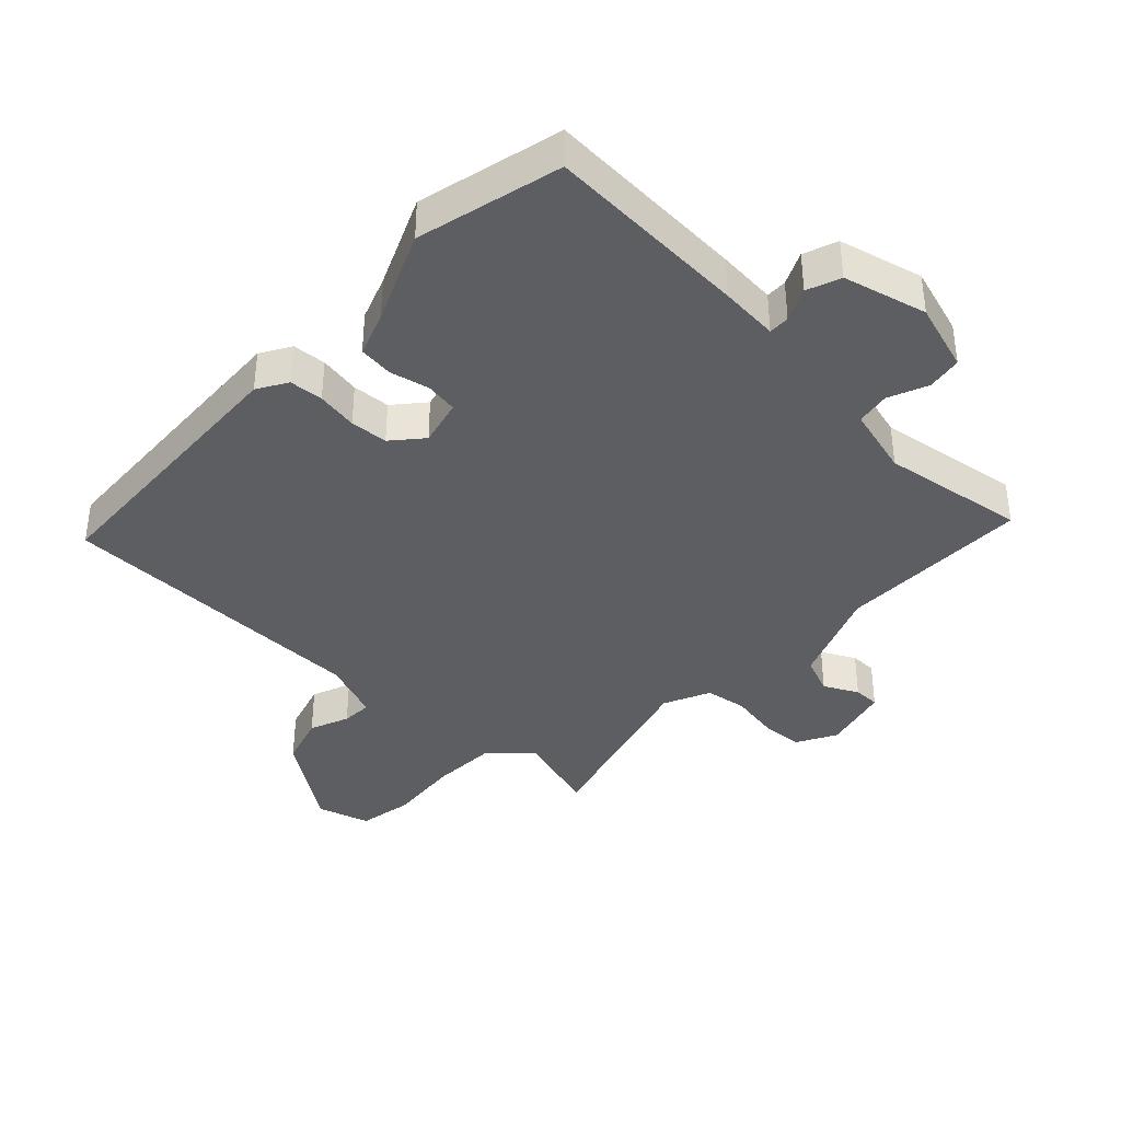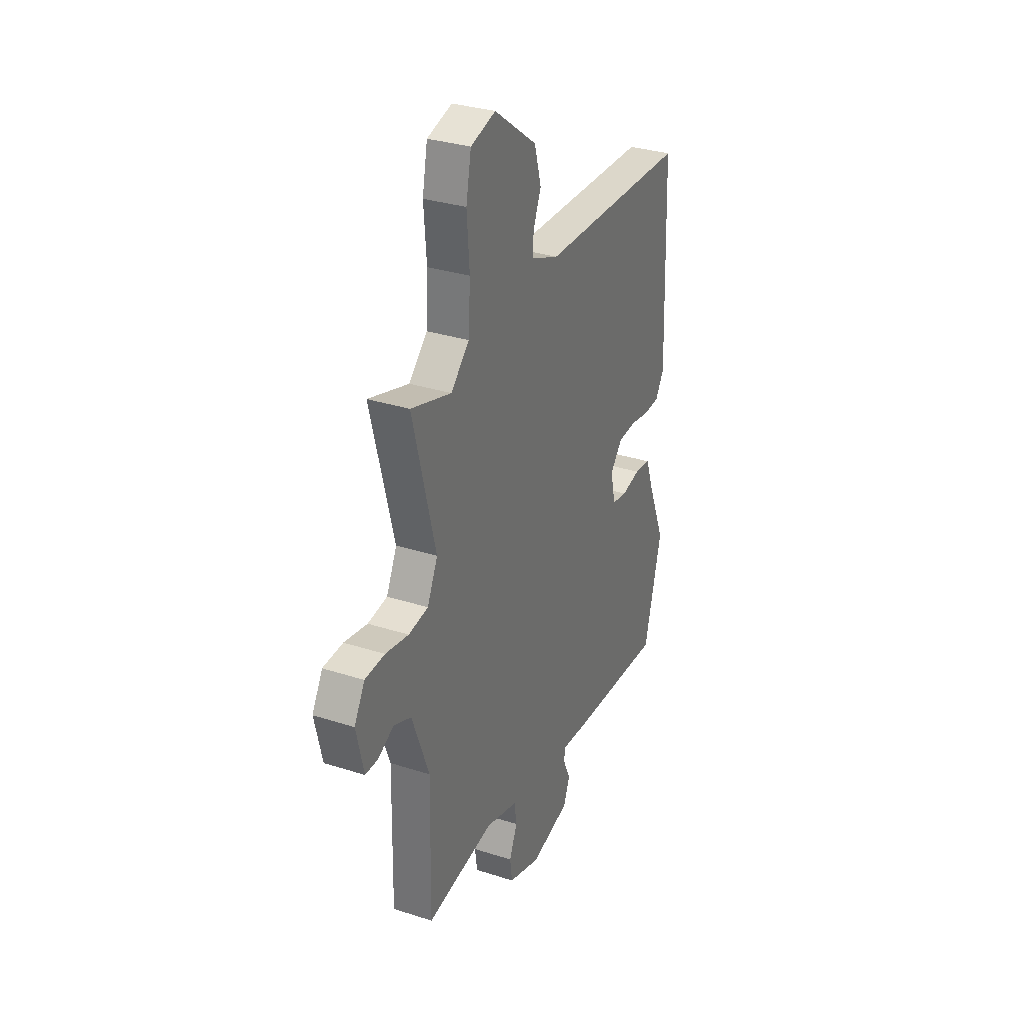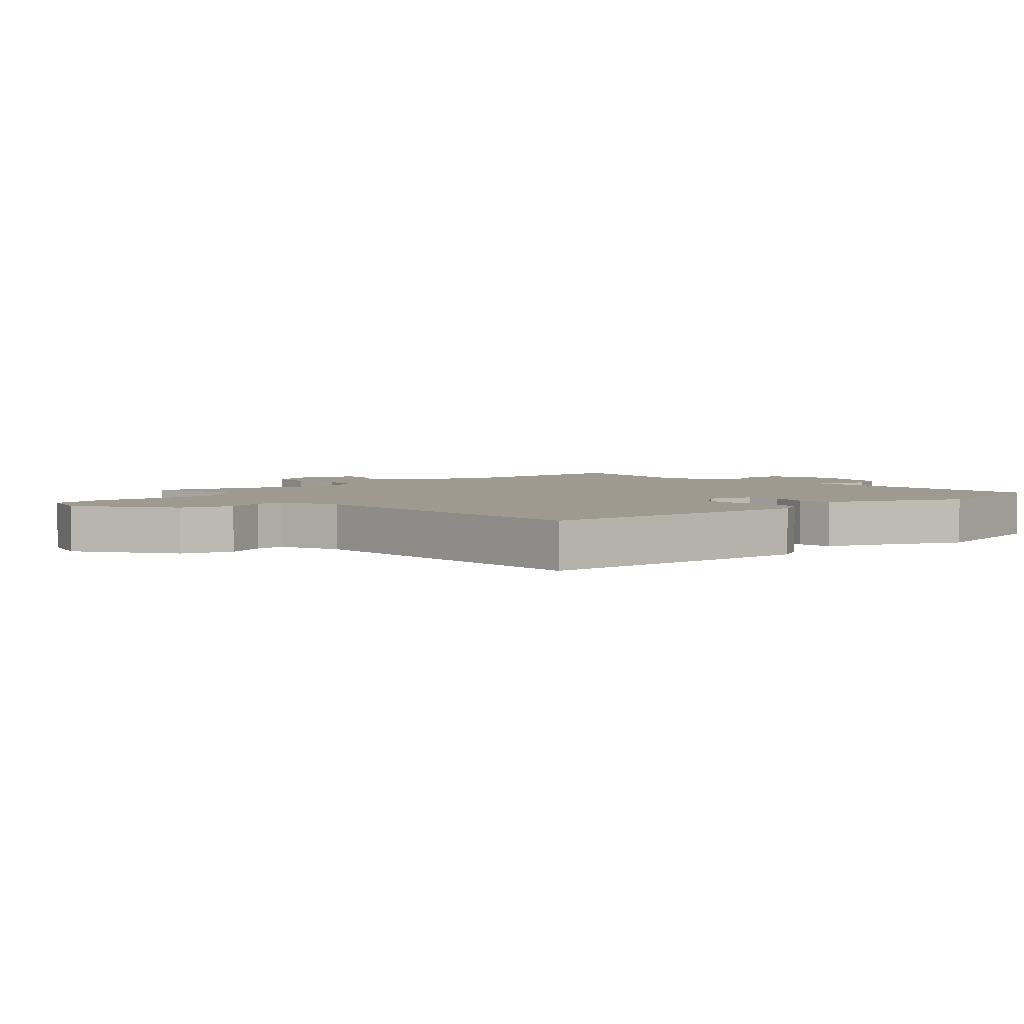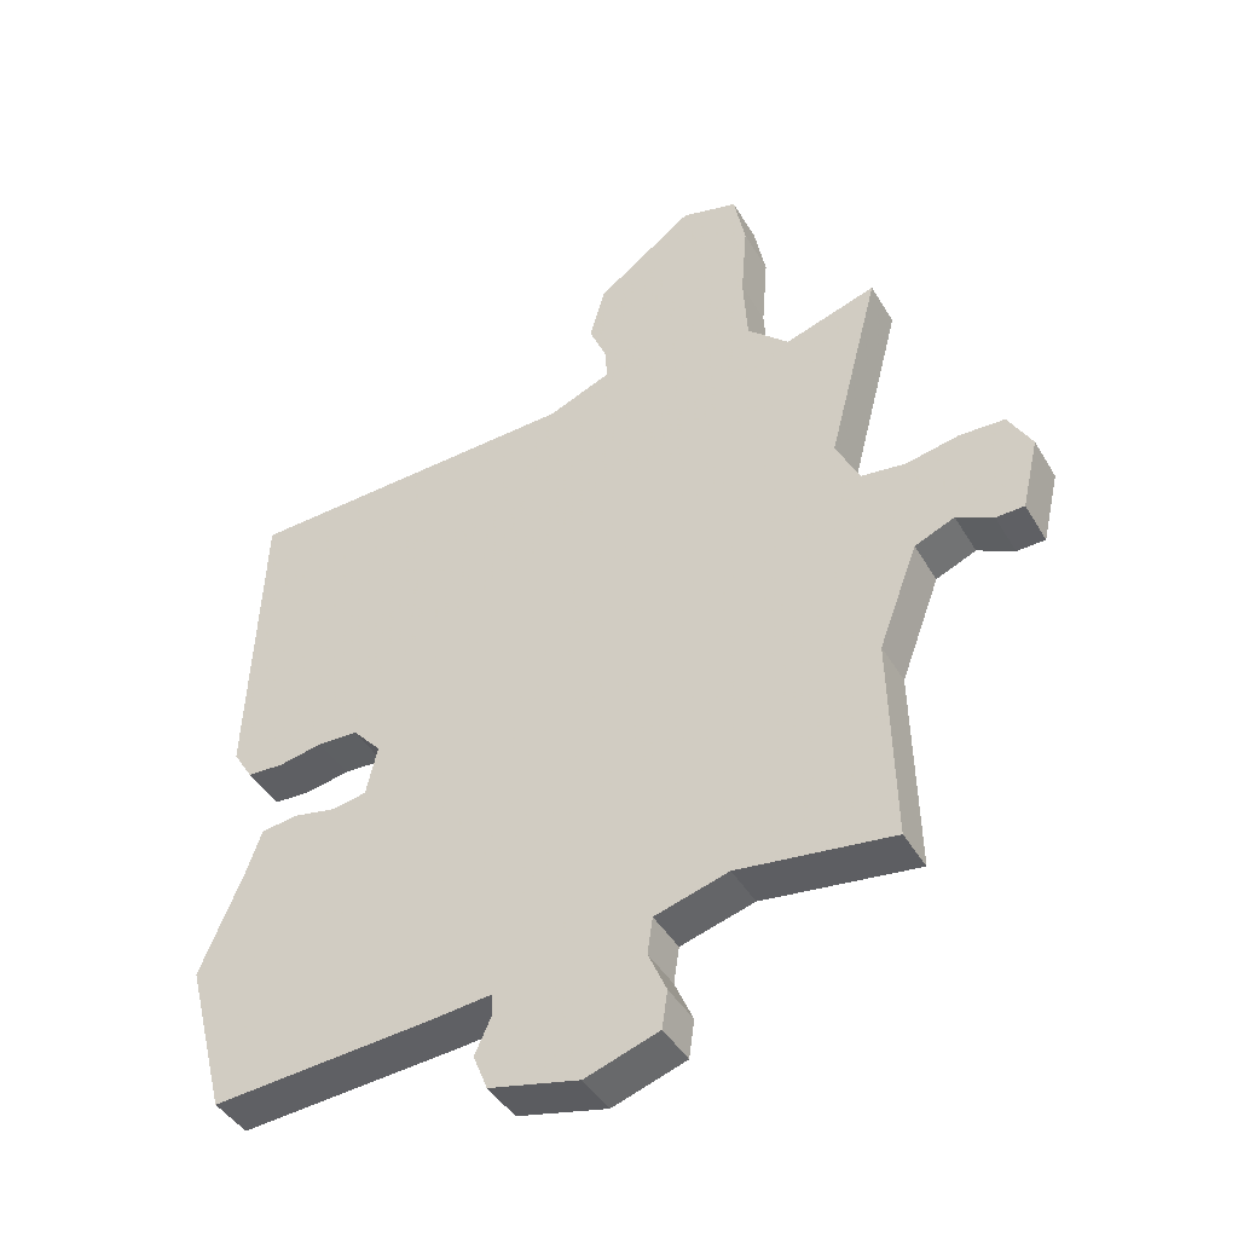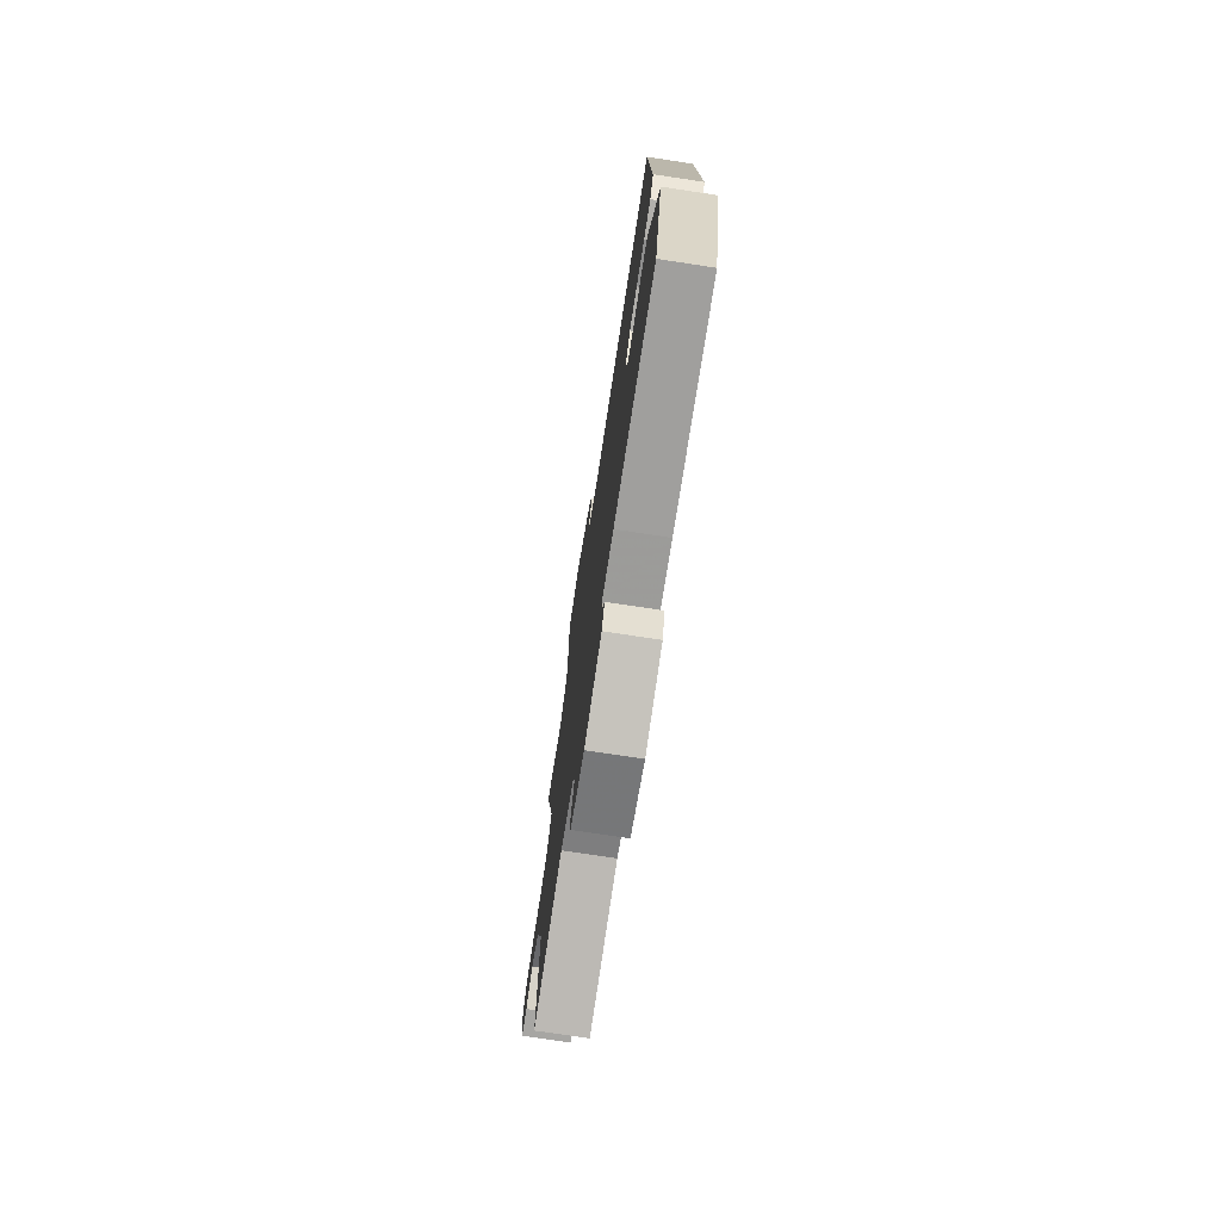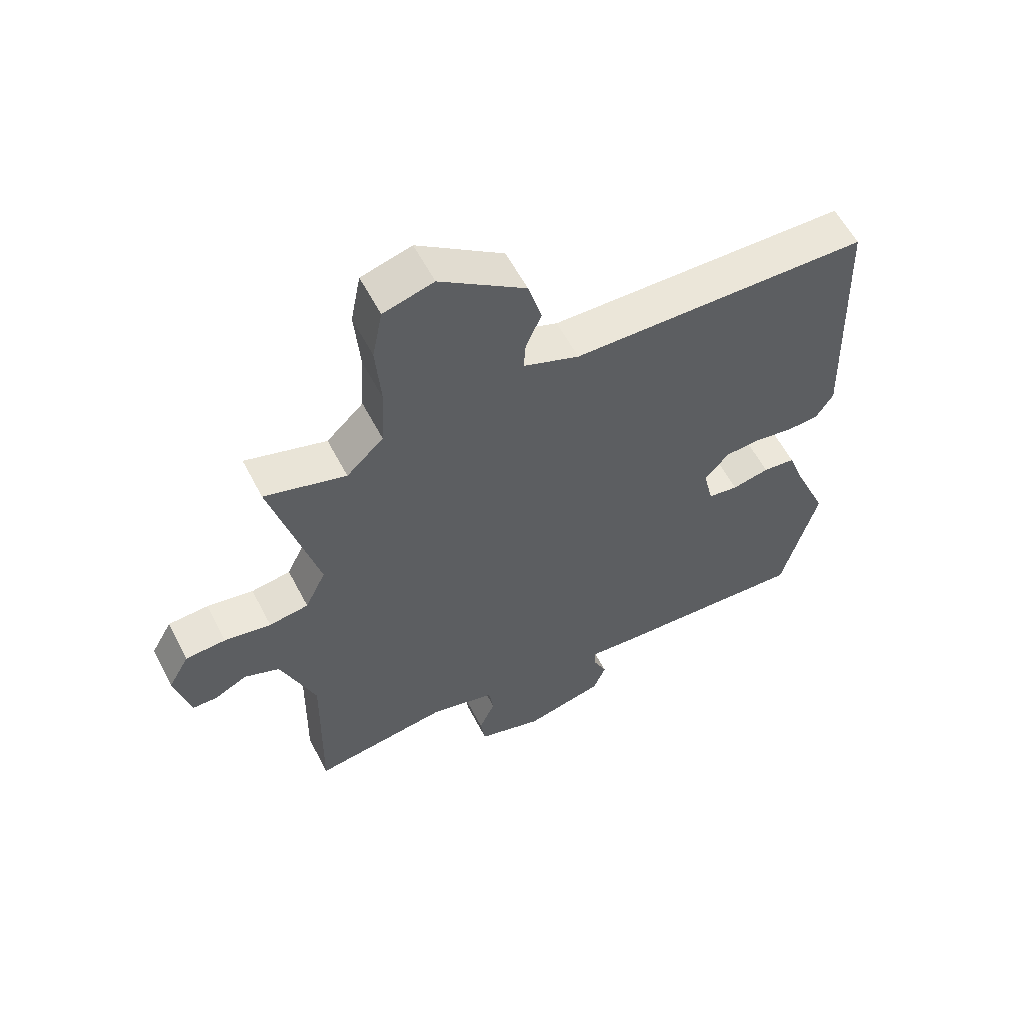
<metadata>
{"format":"obj","ext":"obj","renderer":"f3d","projection":"perspective","resolution":1024,"background":"white","views":[{"elev":-38.4,"azim":137.4,"up":"+Y"},{"elev":32.0,"azim":-65.7,"up":"+Z"},{"elev":3.7,"azim":49.7,"up":"+Y"},{"elev":-43.4,"azim":-151.4,"up":"+Z"},{"elev":-75.5,"azim":81.4,"up":"+Z"},{"elev":59.1,"azim":-27.5,"up":"+Z"}]}
</metadata>
<code>
v 0.541 0.07 -0.341
v 0.482 0.07 -0.569
v 0.159 0.07 -0.546
v 0.066 0.07 -0.537
v 0.066 0.07 -0.57
v 0.09 0.07 -0.623
v 0.069 0.07 -0.676
v -0.064 0.07 -0.707
v -0.173 0.07 -0.671
v -0.181 0.07 -0.615
v -0.154 0.07 -0.553
v -0.162 0.07 -0.499
v -0.271 0.07 -0.468
v -0.5 0.07 -0.499
v -0.494 0.07 -0.193
v -0.552 0.07 -0.039
v -0.611 0.07 -0.014
v -0.665 0.07 -0.041
v -0.707 0.07 -0.04
v -0.732 0.07 0.067
v -0.697 0.07 0.129
v -0.63 0.07 0.132
v -0.552 0.07 0.117
v -0.486 0.07 0.126
v -0.451 0.07 0.199
v -0.528 0.07 0.496
v -0.392 0.07 0.453
v -0.33 0.07 0.512
v -0.324 0.07 0.616
v -0.333 0.07 0.73
v -0.316 0.07 0.817
v -0.232 0.07 0.84
v -0.088 0.07 0.734
v -0.065 0.07 0.653
v -0.091 0.07 0.591
v -0.094 0.07 0.543
v 0 0.07 0.505
v 0.502 0.07 0.488
v 0.519 0.07 0.041
v 0.49 0.07 -0.006
v 0.436 0.07 -0.009
v 0.371 0.07 0.003
v 0.311 0.07 0
v 0.269 0.07 -0.047
v 0.286 0.07 -0.121
v 0.337 0.07 -0.13
v 0.4 0.07 -0.117
v 0.455 0.07 -0.124
v 0.48 0.07 -0.195
v 0.541 0 -0.341
v 0.482 0 -0.569
v 0.159 0 -0.546
v 0.066 0 -0.537
v 0.066 0 -0.57
v 0.09 0 -0.623
v 0.069 0 -0.676
v -0.064 0 -0.707
v -0.173 0 -0.671
v -0.181 0 -0.615
v -0.154 0 -0.553
v -0.162 0 -0.499
v -0.271 0 -0.468
v -0.5 0 -0.499
v -0.494 0 -0.193
v -0.552 0 -0.039
v -0.611 0 -0.014
v -0.665 0 -0.041
v -0.707 0 -0.04
v -0.732 0 0.067
v -0.697 0 0.129
v -0.63 0 0.132
v -0.552 0 0.117
v -0.486 0 0.126
v -0.451 0 0.199
v -0.528 0 0.496
v -0.392 0 0.453
v -0.33 0 0.512
v -0.324 0 0.616
v -0.333 0 0.73
v -0.316 0 0.817
v -0.232 0 0.84
v -0.088 0 0.734
v -0.065 0 0.653
v -0.091 0 0.591
v -0.094 0 0.543
v 0 0 0.505
v 0.502 0 0.488
v 0.519 0 0.041
v 0.49 0 -0.006
v 0.436 0 -0.009
v 0.371 0 0.003
v 0.311 0 0
v 0.269 0 -0.047
v 0.286 0 -0.121
v 0.337 0 -0.13
v 0.4 0 -0.117
v 0.455 0 -0.124
v 0.48 0 -0.195
f 46 47 48 49
f 2 3 4
f 1 2 4
f 49 1 4
f 46 49 4
f 45 46 4
f 44 45 4
f 40 41 42
f 39 40 42
f 38 39 42
f 37 38 42
f 36 37 42 43
f 33 34 35
f 32 33 35
f 31 32 35
f 30 31 35
f 29 30 35
f 28 29 35 36
f 36 43 44
f 28 36 44
f 27 28 44
f 21 22 23
f 20 21 23
f 19 20 23
f 18 19 23
f 17 18 23
f 16 17 23 24
f 15 16 24 25
f 13 14 15 25
f 9 10 11
f 8 9 11
f 7 8 11
f 6 7 11
f 5 6 11
f 4 5 11 12
f 26 27 44
f 25 26 44
f 13 25 44
f 12 13 44
f 4 12 44
f 98 97 96 95
f 53 52 51
f 53 51 50
f 53 50 98
f 53 98 95
f 53 95 94
f 53 94 93
f 91 90 89
f 91 89 88
f 91 88 87
f 91 87 86
f 92 91 86 85
f 84 83 82
f 84 82 81
f 84 81 80
f 84 80 79
f 84 79 78
f 85 84 78 77
f 93 92 85
f 93 85 77
f 93 77 76
f 72 71 70
f 72 70 69
f 72 69 68
f 72 68 67
f 72 67 66
f 73 72 66 65
f 74 73 65 64
f 74 64 63 62
f 60 59 58
f 60 58 57
f 60 57 56
f 60 56 55
f 60 55 54
f 61 60 54 53
f 93 76 75
f 93 75 74
f 93 74 62
f 93 62 61
f 93 61 53
f 1 50 51 2
f 2 51 52 3
f 3 52 53 4
f 4 53 54 5
f 5 54 55 6
f 6 55 56 7
f 7 56 57 8
f 8 57 58 9
f 9 58 59 10
f 10 59 60 11
f 11 60 61 12
f 12 61 62 13
f 13 62 63 14
f 14 63 64 15
f 15 64 65 16
f 16 65 66 17
f 17 66 67 18
f 18 67 68 19
f 19 68 69 20
f 20 69 70 21
f 21 70 71 22
f 22 71 72 23
f 23 72 73 24
f 24 73 74 25
f 25 74 75 26
f 26 75 76 27
f 27 76 77 28
f 28 77 78 29
f 29 78 79 30
f 30 79 80 31
f 31 80 81 32
f 32 81 82 33
f 33 82 83 34
f 34 83 84 35
f 35 84 85 36
f 36 85 86 37
f 37 86 87 38
f 38 87 88 39
f 39 88 89 40
f 40 89 90 41
f 41 90 91 42
f 42 91 92 43
f 43 92 93 44
f 44 93 94 45
f 45 94 95 46
f 46 95 96 47
f 47 96 97 48
f 48 97 98 49
f 49 98 50 1

</code>
